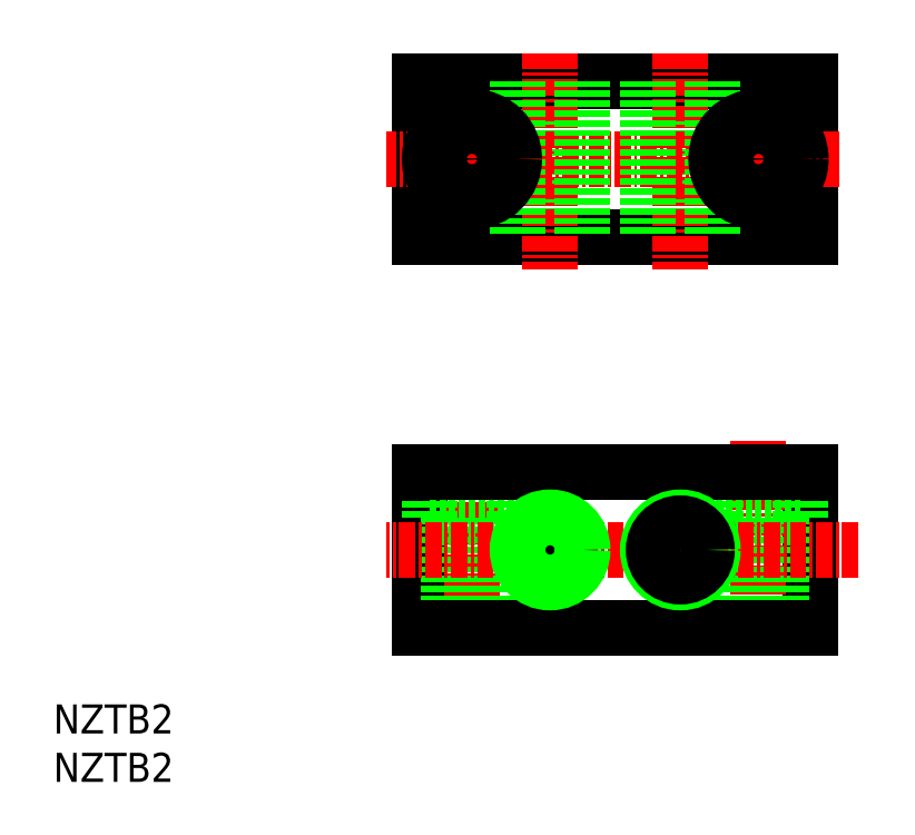
<metadata>
{"format":"dxf","ext":"dxf","renderer":"ezdxf+matplotlib","layout":"modelspace","background":"white","min_lineweight":24,"dpi":150}
</metadata>
<code>
0
SECTION
2
ENTITIES
0
LINE
8
0
10
-10
20
36
30
0
11
-10
21
24
31
0
0
LINE
8
0
10
-2.05
20
36
30
0
11
-2.05
21
24
31
0
0
LINE
8
0
10
2.05
20
36
30
0
11
2.05
21
24
31
0
0
LINE
8
CENTER
10
-6
20
34.69
30
0
11
-6
21
24.89
31
0
0
LINE
8
0
10
-10
20
6
30
0
11
-10
21
-6
31
0
0
LINE
8
CENTER
10
0
20
4.145
30
0
11
0
21
-5.013
31
0
0
LINE
8
CENTER
10
-6
20
7.676
30
0
11
-6
21
-7.882
31
0
0
LINE
8
0
10
-9.25
20
6
30
0
11
-9.25
21
2.5
31
0
0
LINE
8
0
10
-2.75
20
2.5
30
0
11
-9.25
21
2.5
31
0
0
LINE
8
0
10
-2.75
20
6
30
0
11
-2.75
21
2.5
31
0
0
LINE
8
0
10
-4.25
20
2.5
30
0
11
-4.25
21
-6
31
0
0
LINE
8
0
10
-7.75
20
2.5
30
0
11
-7.75
21
-6
31
0
0
LINE
8
0
10
20
20
36
30
0
11
20
21
24
31
0
0
LINE
8
CENTER
10
16
20
34.69
30
0
11
16
21
25.21
31
0
0
LINE
8
0
10
20
20
6
30
0
11
20
21
-6
31
0
0
LINE
8
CENTER
10
16
20
8.338
30
0
11
16
21
-7.992
31
0
0
LINE
8
0
10
19.25
20
6
30
0
11
19.25
21
2.5
31
0
0
LINE
8
0
10
17.75
20
2.5
30
0
11
17.75
21
-6
31
0
0
LINE
8
0
10
14.25
20
2.5
30
0
11
14.25
21
-6
31
0
0
LINE
8
0
10
12.75
20
2.5
30
0
11
19.25
21
2.5
31
0
0
LINE
8
0
10
12.75
20
6
30
0
11
12.75
21
2.5
31
0
0
LINE
8
0
10
7.95
20
36
30
0
11
7.95
21
24
31
0
0
LINE
8
0
10
12.05
20
36
30
0
11
12.05
21
24
31
0
0
LINE
8
CENTER
10
10
20
4.145
30
0
11
10
21
-5.013
31
0
0
LINE
8
0
10
20
20
36
30
0
11
-10
21
36
31
0
0
LINE
8
0
10
20
20
24
30
0
11
-10
21
24
31
0
0
LINE
8
0
10
20
20
6
30
0
11
-10
21
6
31
0
0
LINE
8
0
10
20
20
-6
30
0
11
-10
21
-6
31
0
0
LINE
8
CENTER
10
0
20
38.13
30
0
11
0
21
21.54
31
0
0
LINE
8
CENTER
10
10
20
38.13
30
0
11
10
21
21.54
31
0
0
LINE
8
CENTER
10
22.19
20
30
30
0
11
-12.53
21
30
31
0
0
LINE
8
CENTER
10
23.66
20
0
30
0
11
-12.53
21
0
31
0
0
LINE
8
0
10
-2.5
20
36
30
0
11
-2.5
21
24
31
0
0
LINE
8
0
10
2.5
20
36
30
0
11
2.5
21
24
31
0
0
LINE
8
0
10
7.5
20
36
30
0
11
7.5
21
24
31
0
0
LINE
8
0
10
12.5
20
36
30
0
11
12.5
21
24
31
0
0
CIRCLE
8
0
10
-6
20
30
30
0
40
1.75
0
CIRCLE
8
0
10
-6
20
30
30
0
40
3.25
0
CIRCLE
8
0
10
0
20
0
30
0
40
2.05
0
CIRCLE
8
0
10
0
20
0
30
0
40
2.5
0
CIRCLE
8
0
10
16
20
30
30
0
40
1.75
0
CIRCLE
8
0
10
16
20
30
30
0
40
3.25
0
CIRCLE
8
0
10
10
20
0
30
0
40
2.5
0
CIRCLE
8
0
10
10
20
0
30
0
40
2.05
0
TEXT
8
0
10
-38.13
20
-14.08
30
0
40
2.229
1
NZTB2
0
TEXT
8
0
10
-38.13
20
-17.8
30
0
40
2.229
1
NZTB2
0
ENDSEC
0
EOF

</code>
